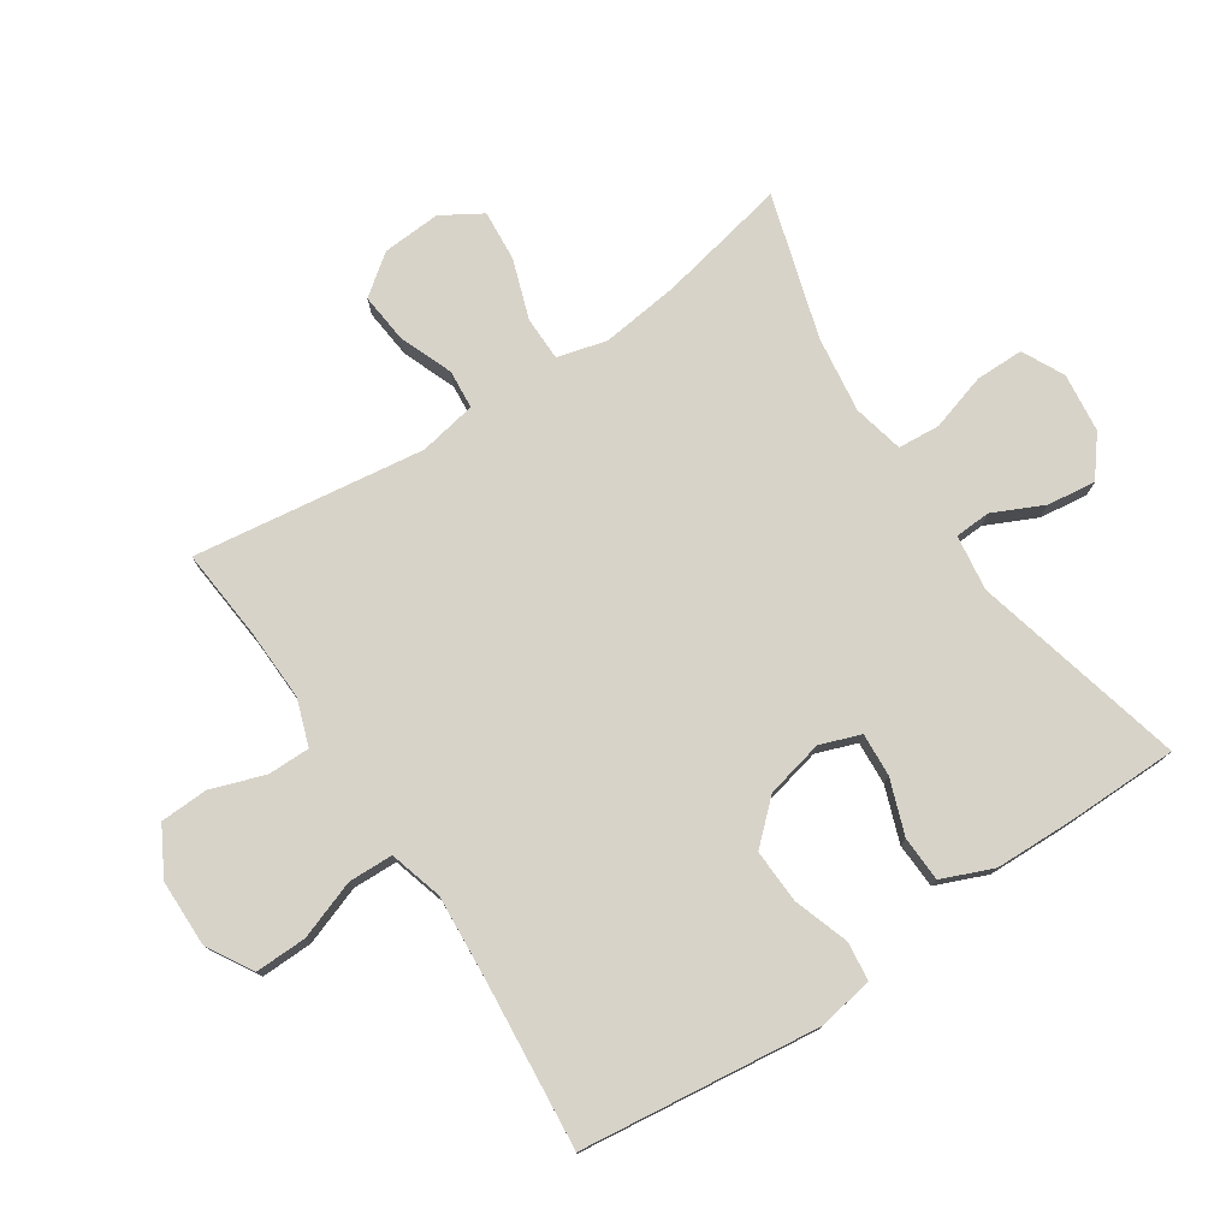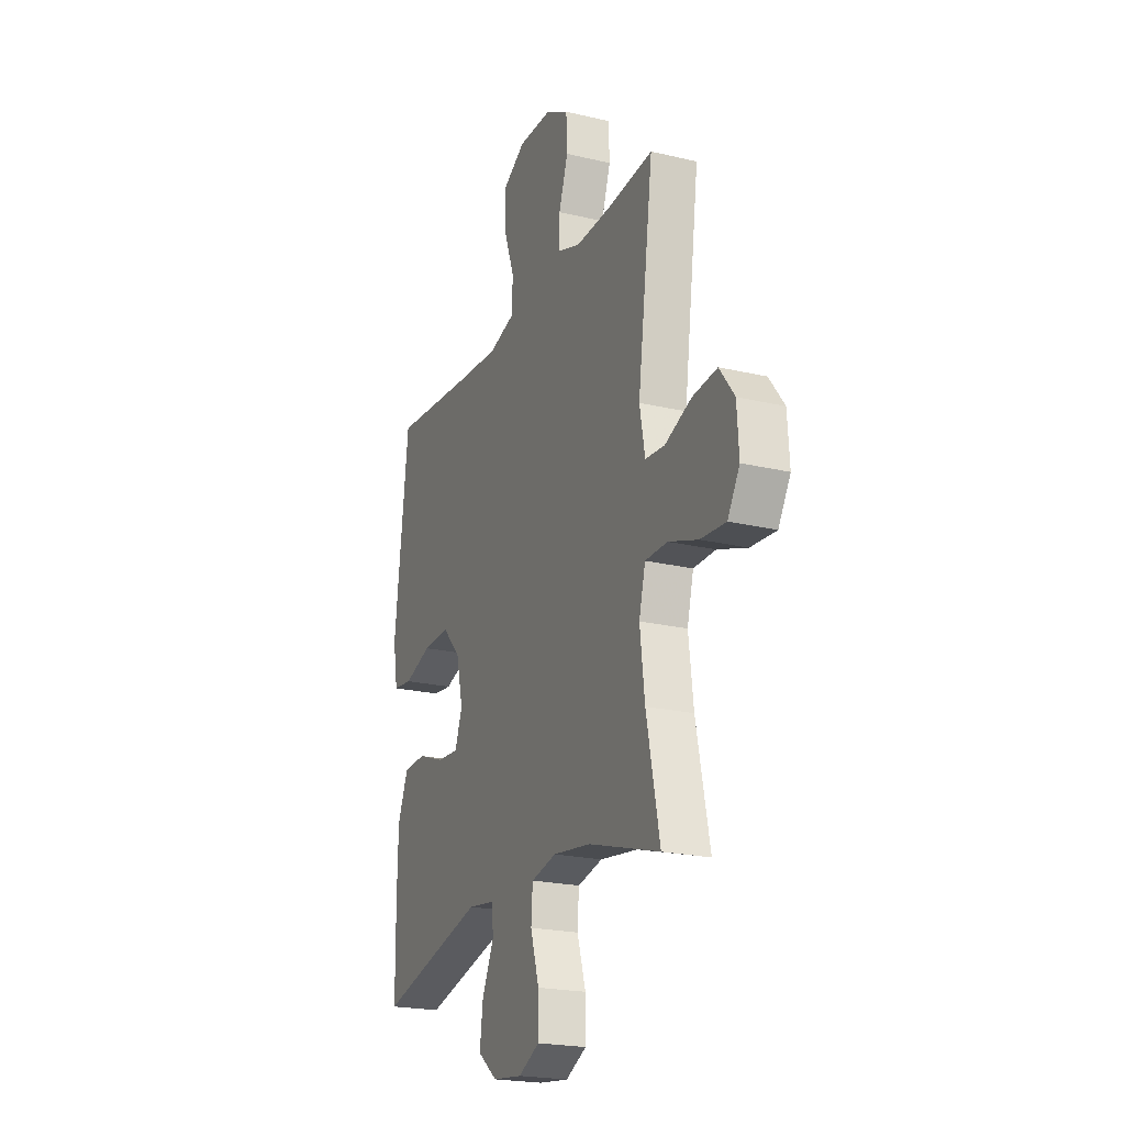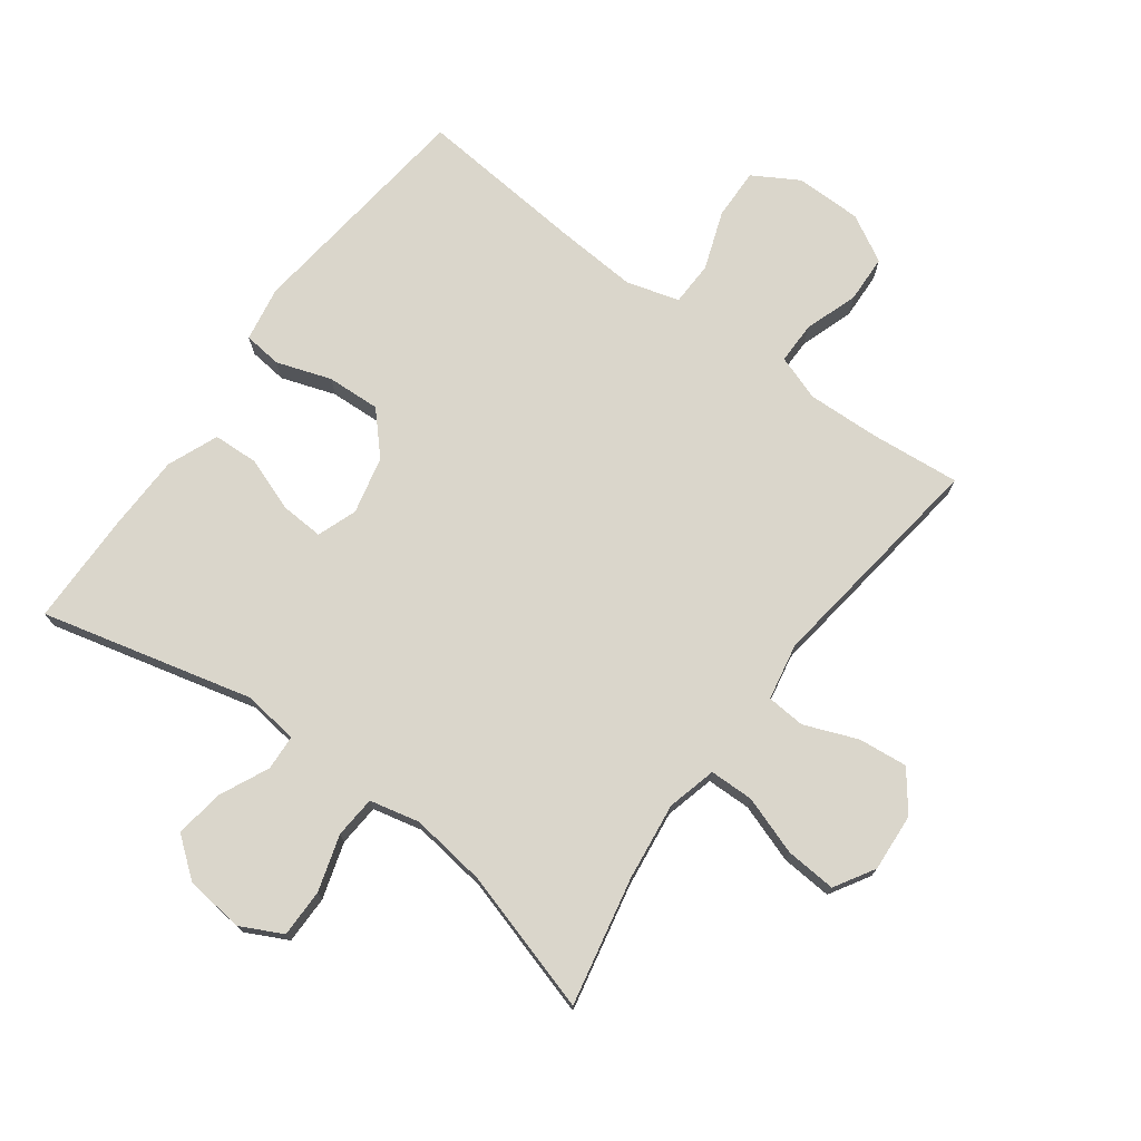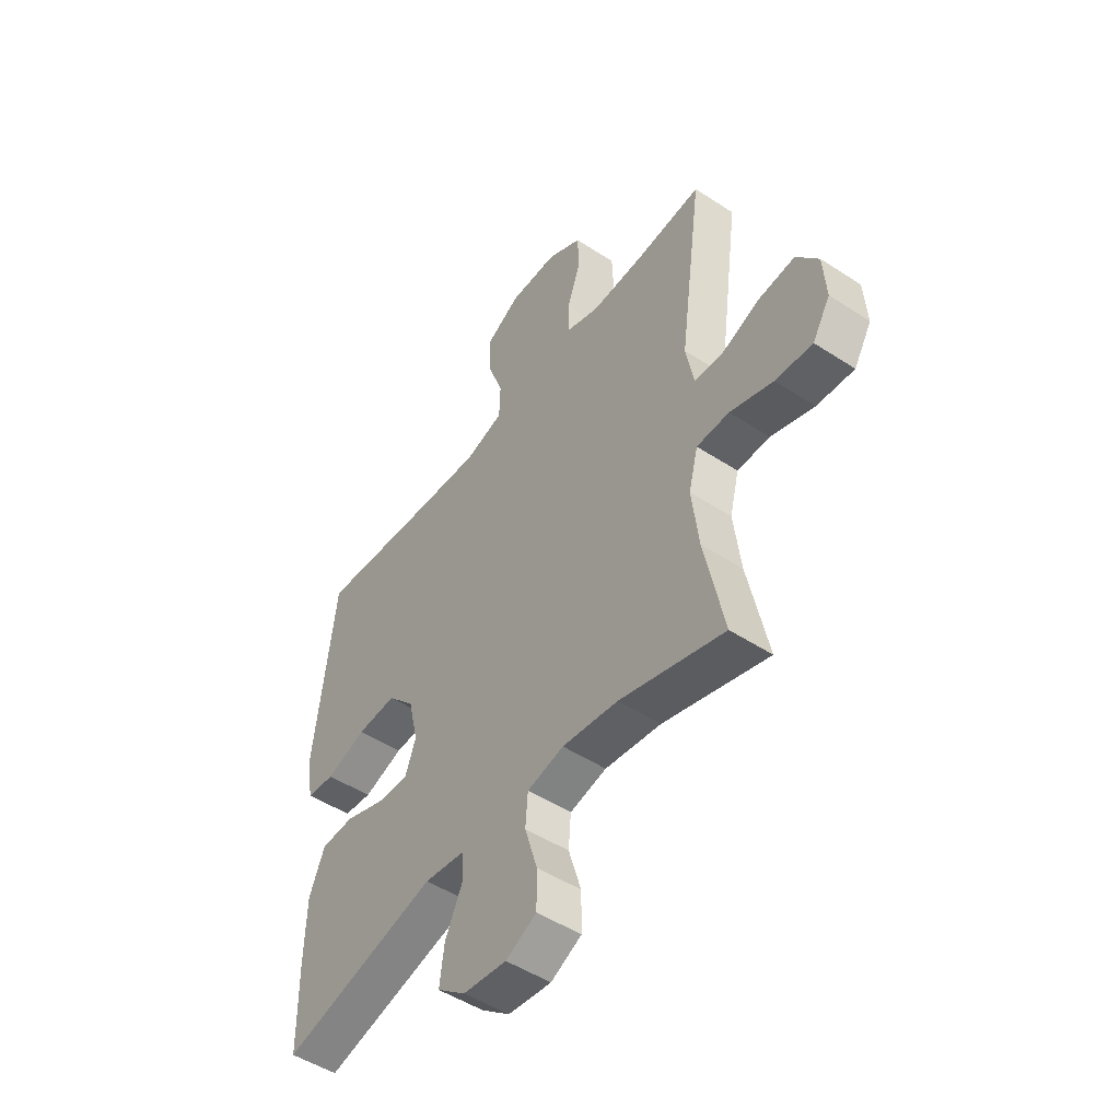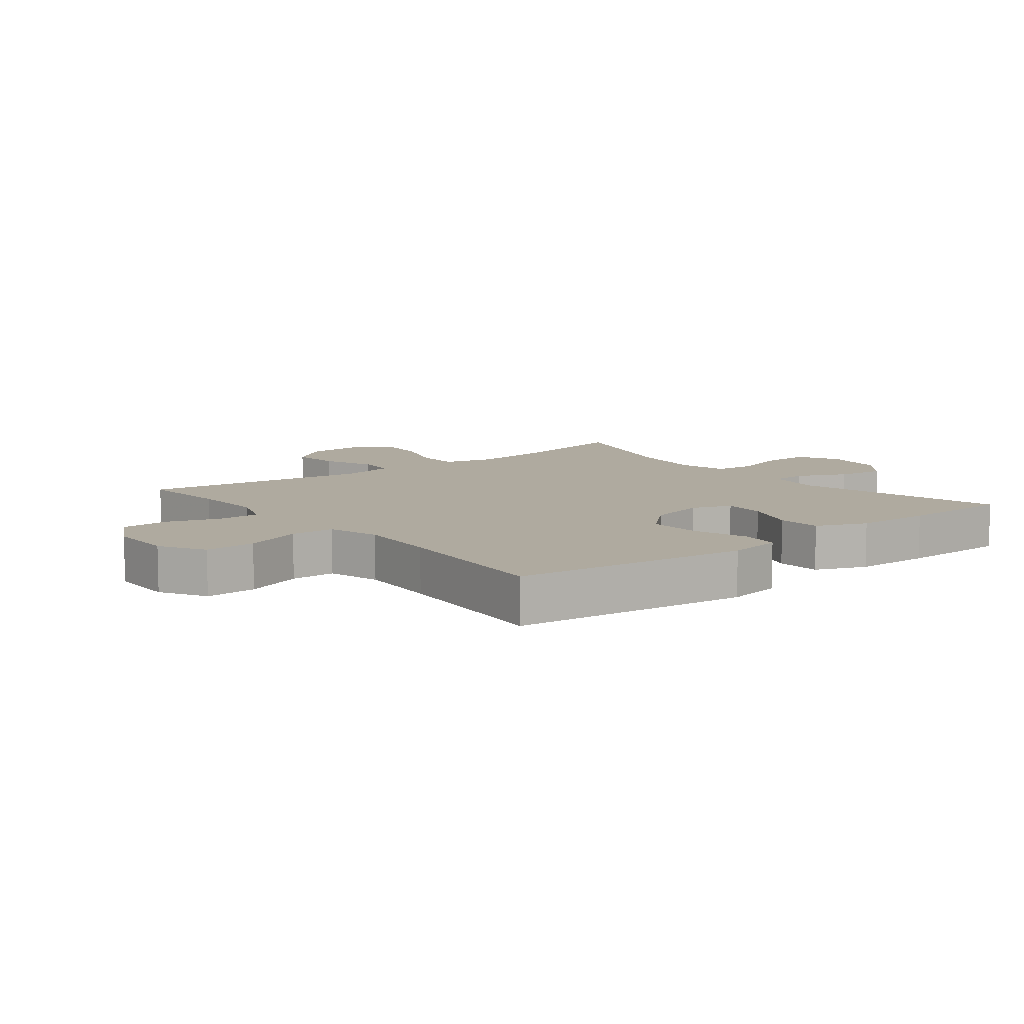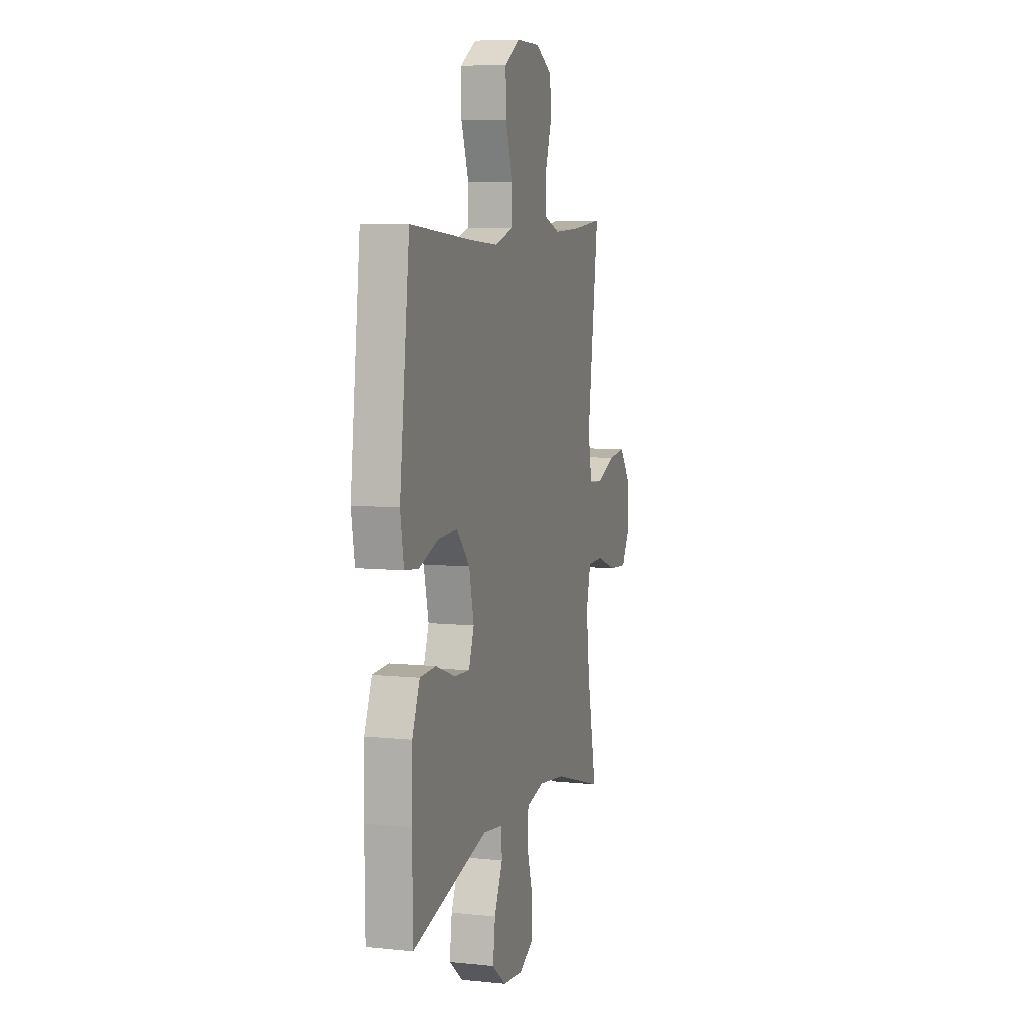
<metadata>
{"format":"obj","ext":"obj","renderer":"f3d","projection":"perspective","resolution":1024,"background":"white","views":[{"elev":76.9,"azim":56.5,"up":"+Y"},{"elev":-21.6,"azim":-112.8,"up":"+Z"},{"elev":74.0,"azim":-143.7,"up":"+Y"},{"elev":-49.7,"azim":-125.8,"up":"+Z"},{"elev":9.4,"azim":51.6,"up":"+Y"},{"elev":7.3,"azim":106.5,"up":"+Z"}]}
</metadata>
<code>
v 0.5 0.07 0.5
v 0.544 0.07 0.125
v 0.529 0.07 0.038
v 0.468 0.07 0.031
v 0.382 0.07 0.06
v 0.297 0.07 0.064
v 0.239 0.07 0.001
v 0.218 0.07 -0.09
v 0.241 0.07 -0.153
v 0.309 0.07 -0.149
v 0.395 0.07 -0.118
v 0.466 0.07 -0.121
v 0.499 0.07 -0.201
v 0.502 0.07 -0.323
v 0.5 0.07 -0.5
v 0.165 0.07 -0.417
v 0.078 0.07 -0.429
v 0.075 0.07 -0.485
v 0.112 0.07 -0.564
v 0.122 0.07 -0.64
v 0.061 0.07 -0.688
v -0.032 0.07 -0.699
v -0.098 0.07 -0.666
v -0.098 0.07 -0.59
v -0.071 0.07 -0.501
v -0.076 0.07 -0.435
v -0.155 0.07 -0.417
v -0.275 0.07 -0.433
v -0.5 0.07 -0.5
v -0.458 0.07 -0.297
v -0.443 0.07 -0.175
v -0.463 0.07 -0.097
v -0.533 0.07 -0.096
v -0.626 0.07 -0.128
v -0.706 0.07 -0.134
v -0.744 0.07 -0.071
v -0.738 0.07 0.021
v -0.691 0.07 0.083
v -0.613 0.07 0.075
v -0.529 0.07 0.042
v -0.468 0.07 0.047
v -0.451 0.07 0.137
v -0.5 0.07 0.5
v -0.358 0.07 0.487
v -0.244 0.07 0.483
v -0.172 0.07 0.508
v -0.172 0.07 0.574
v -0.201 0.07 0.659
v -0.198 0.07 0.734
v -0.124 0.07 0.775
v -0.019 0.07 0.776
v 0.053 0.07 0.734
v 0.051 0.07 0.653
v 0.018 0.07 0.561
v 0.02 0.07 0.491
v 0.103 0.07 0.467
v 0.233 0.07 0.476
v 0.5 0 0.5
v 0.544 0 0.125
v 0.529 0 0.038
v 0.468 0 0.031
v 0.382 0 0.06
v 0.297 0 0.064
v 0.239 0 0.001
v 0.218 0 -0.09
v 0.241 0 -0.153
v 0.309 0 -0.149
v 0.395 0 -0.118
v 0.466 0 -0.121
v 0.499 0 -0.201
v 0.502 0 -0.323
v 0.5 0 -0.5
v 0.165 0 -0.417
v 0.078 0 -0.429
v 0.075 0 -0.485
v 0.112 0 -0.564
v 0.122 0 -0.64
v 0.061 0 -0.688
v -0.032 0 -0.699
v -0.098 0 -0.666
v -0.098 0 -0.59
v -0.071 0 -0.501
v -0.076 0 -0.435
v -0.155 0 -0.417
v -0.275 0 -0.433
v -0.5 0 -0.5
v -0.458 0 -0.297
v -0.443 0 -0.175
v -0.463 0 -0.097
v -0.533 0 -0.096
v -0.626 0 -0.128
v -0.706 0 -0.134
v -0.744 0 -0.071
v -0.738 0 0.021
v -0.691 0 0.083
v -0.613 0 0.075
v -0.529 0 0.042
v -0.468 0 0.047
v -0.451 0 0.137
v -0.5 0 0.5
v -0.358 0 0.487
v -0.244 0 0.483
v -0.172 0 0.508
v -0.172 0 0.574
v -0.201 0 0.659
v -0.198 0 0.734
v -0.124 0 0.775
v -0.019 0 0.776
v 0.053 0 0.734
v 0.051 0 0.653
v 0.018 0 0.561
v 0.02 0 0.491
v 0.103 0 0.467
v 0.233 0 0.476
f 52 53 54
f 51 52 54
f 50 51 54
f 49 50 54
f 48 49 54
f 47 48 54
f 46 47 54 55
f 45 46 55 56
f 42 43 44
f 44 45 56
f 42 44 56
f 41 42 56
f 38 39 40
f 37 38 40
f 36 37 40
f 35 36 40
f 34 35 40
f 33 34 40
f 32 33 40 41
f 41 56 57
f 32 41 57
f 31 32 57
f 28 29 30
f 31 57 1
f 30 31 1
f 28 30 1
f 27 28 1
f 23 24 25
f 22 23 25
f 21 22 25
f 20 21 25
f 19 20 25
f 18 19 25
f 17 18 25 26
f 14 15 16
f 13 14 16
f 12 13 16
f 11 12 16
f 10 11 16
f 17 26 27
f 16 17 27
f 10 16 27
f 9 10 27
f 3 4 5
f 2 3 5
f 1 2 5
f 1 5 6
f 27 1 6 7
f 8 9 27
f 7 8 27
f 111 110 109
f 111 109 108
f 111 108 107
f 111 107 106
f 111 106 105
f 111 105 104
f 112 111 104 103
f 113 112 103 102
f 101 100 99
f 113 102 101
f 113 101 99
f 113 99 98
f 97 96 95
f 97 95 94
f 97 94 93
f 97 93 92
f 97 92 91
f 97 91 90
f 98 97 90 89
f 114 113 98
f 114 98 89
f 114 89 88
f 87 86 85
f 58 114 88
f 58 88 87
f 58 87 85
f 58 85 84
f 82 81 80
f 82 80 79
f 82 79 78
f 82 78 77
f 82 77 76
f 82 76 75
f 83 82 75 74
f 73 72 71
f 73 71 70
f 73 70 69
f 73 69 68
f 73 68 67
f 84 83 74
f 84 74 73
f 84 73 67
f 84 67 66
f 62 61 60
f 62 60 59
f 62 59 58
f 63 62 58
f 64 63 58 84
f 84 66 65
f 84 65 64
f 1 58 59 2
f 2 59 60 3
f 3 60 61 4
f 4 61 62 5
f 5 62 63 6
f 6 63 64 7
f 7 64 65 8
f 8 65 66 9
f 9 66 67 10
f 10 67 68 11
f 11 68 69 12
f 12 69 70 13
f 13 70 71 14
f 14 71 72 15
f 15 72 73 16
f 16 73 74 17
f 17 74 75 18
f 18 75 76 19
f 19 76 77 20
f 20 77 78 21
f 21 78 79 22
f 22 79 80 23
f 23 80 81 24
f 24 81 82 25
f 25 82 83 26
f 26 83 84 27
f 27 84 85 28
f 28 85 86 29
f 29 86 87 30
f 30 87 88 31
f 31 88 89 32
f 32 89 90 33
f 33 90 91 34
f 34 91 92 35
f 35 92 93 36
f 36 93 94 37
f 37 94 95 38
f 38 95 96 39
f 39 96 97 40
f 40 97 98 41
f 41 98 99 42
f 42 99 100 43
f 43 100 101 44
f 44 101 102 45
f 45 102 103 46
f 46 103 104 47
f 47 104 105 48
f 48 105 106 49
f 49 106 107 50
f 50 107 108 51
f 51 108 109 52
f 52 109 110 53
f 53 110 111 54
f 54 111 112 55
f 55 112 113 56
f 56 113 114 57
f 57 114 58 1

</code>
